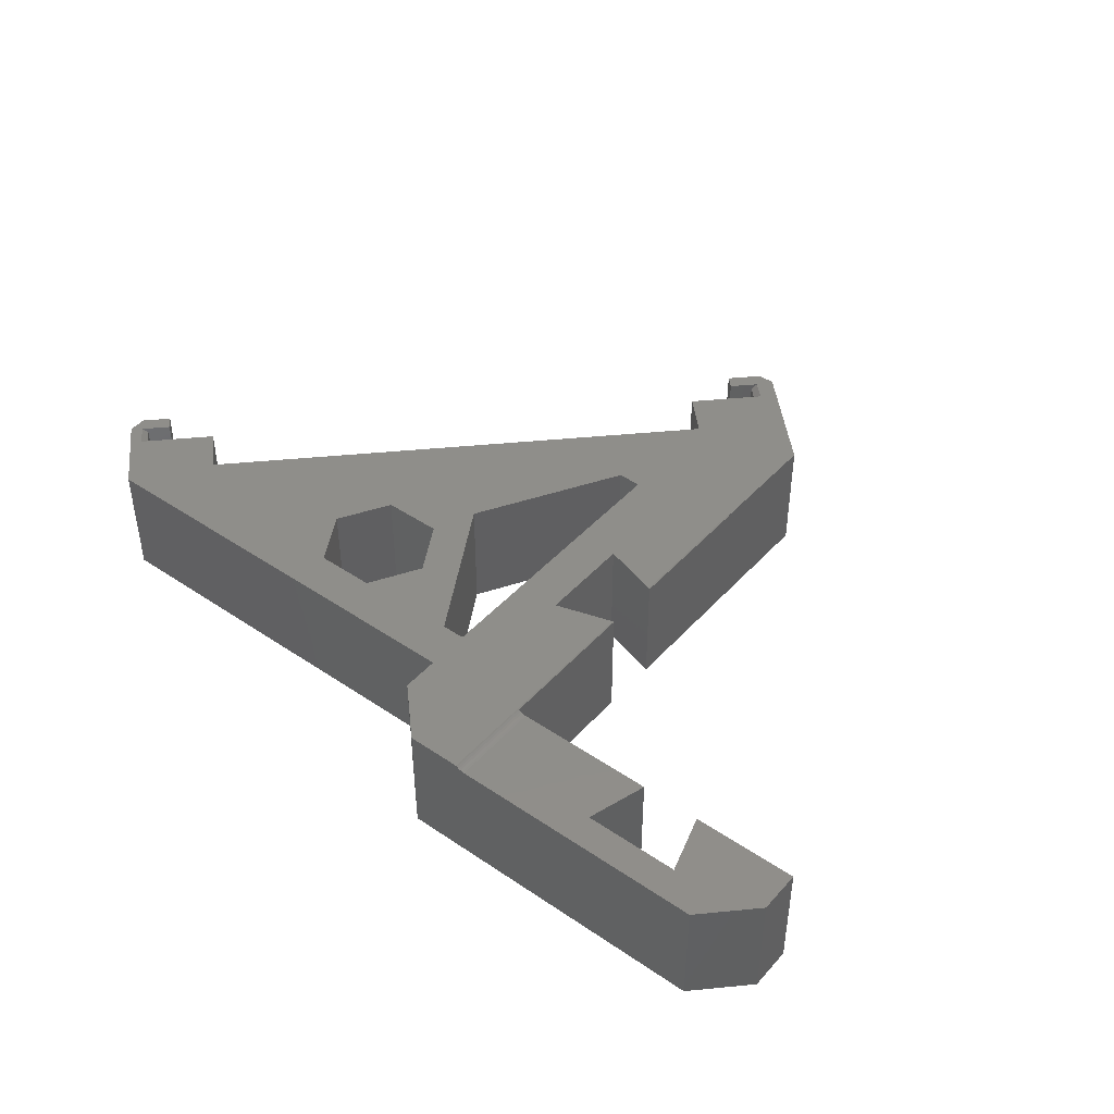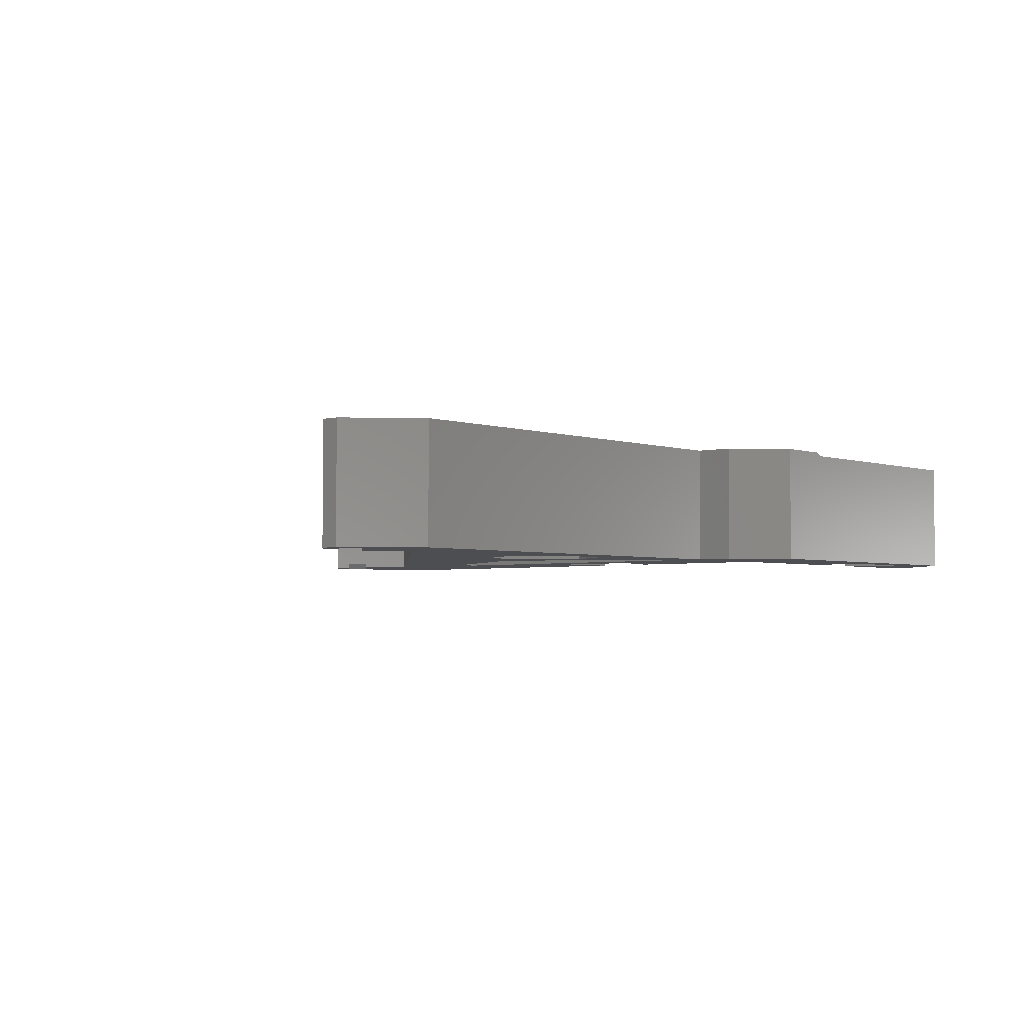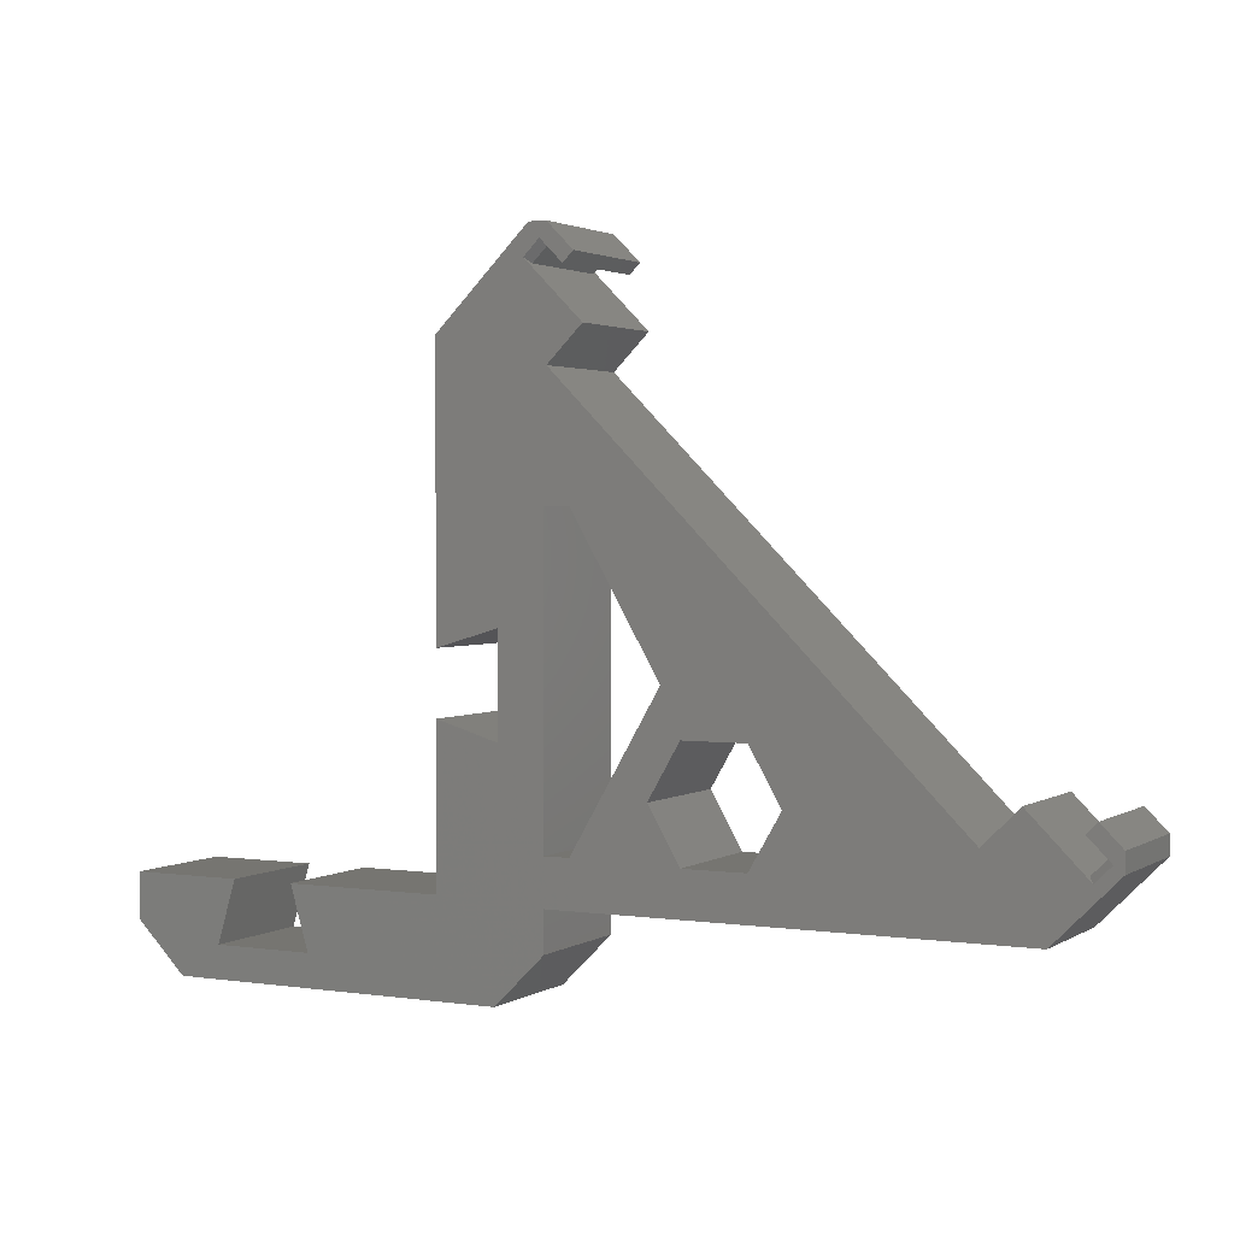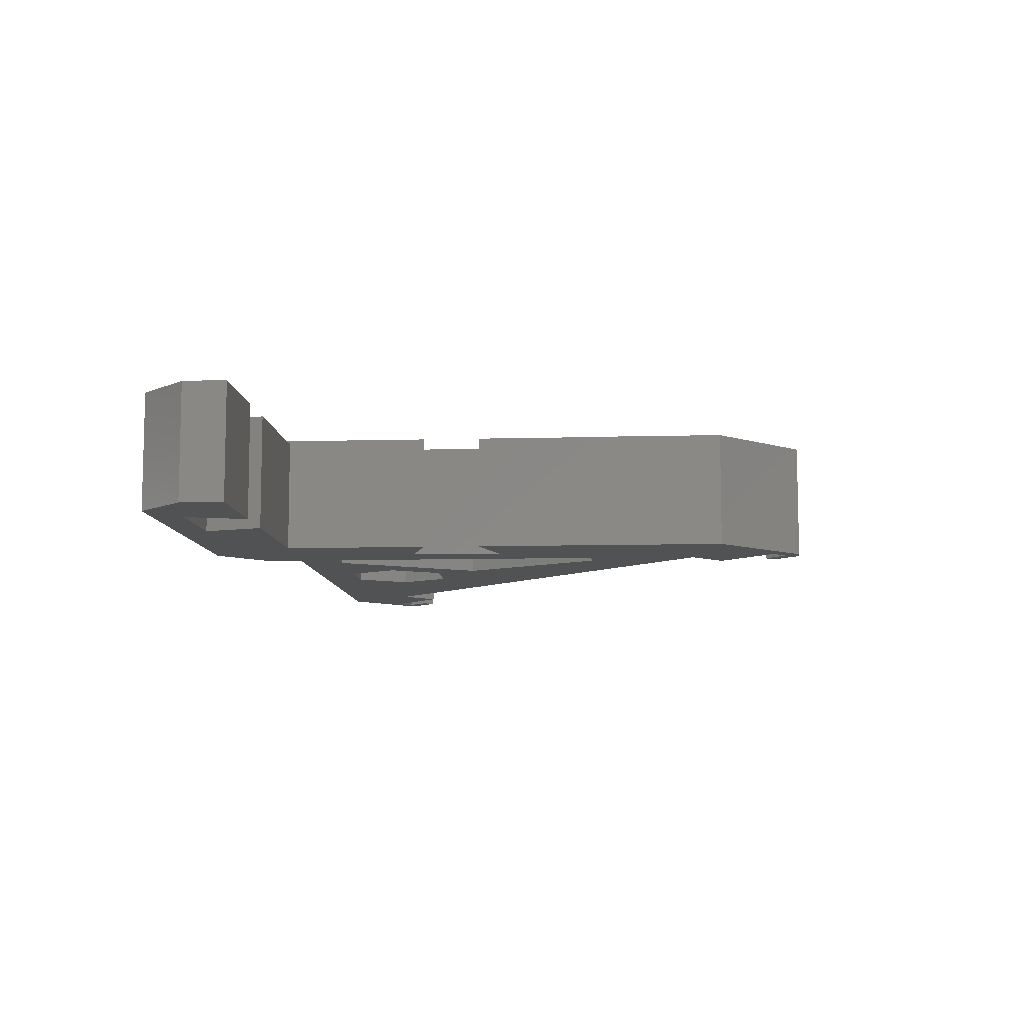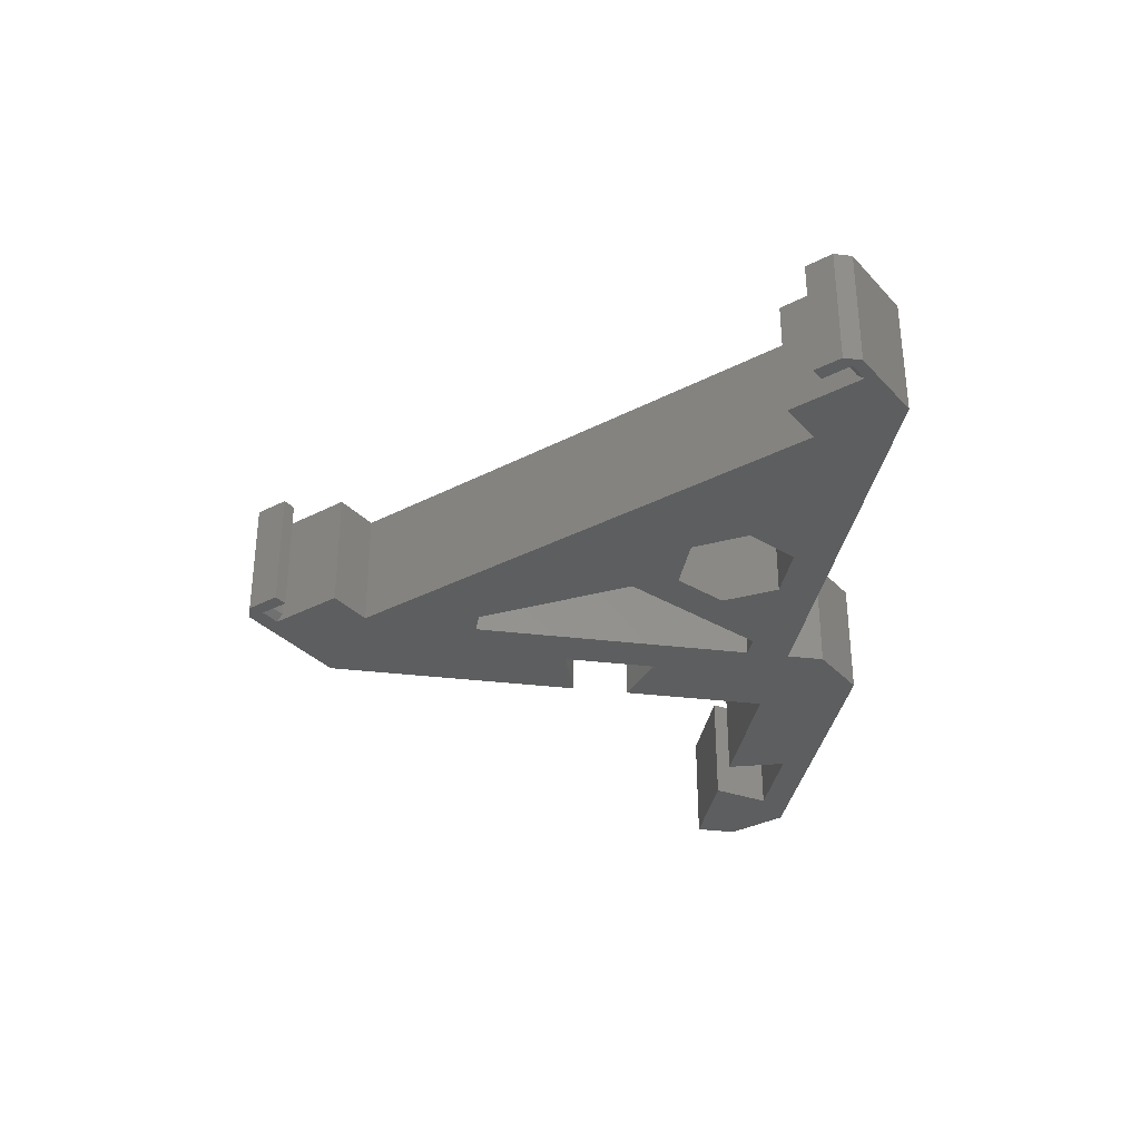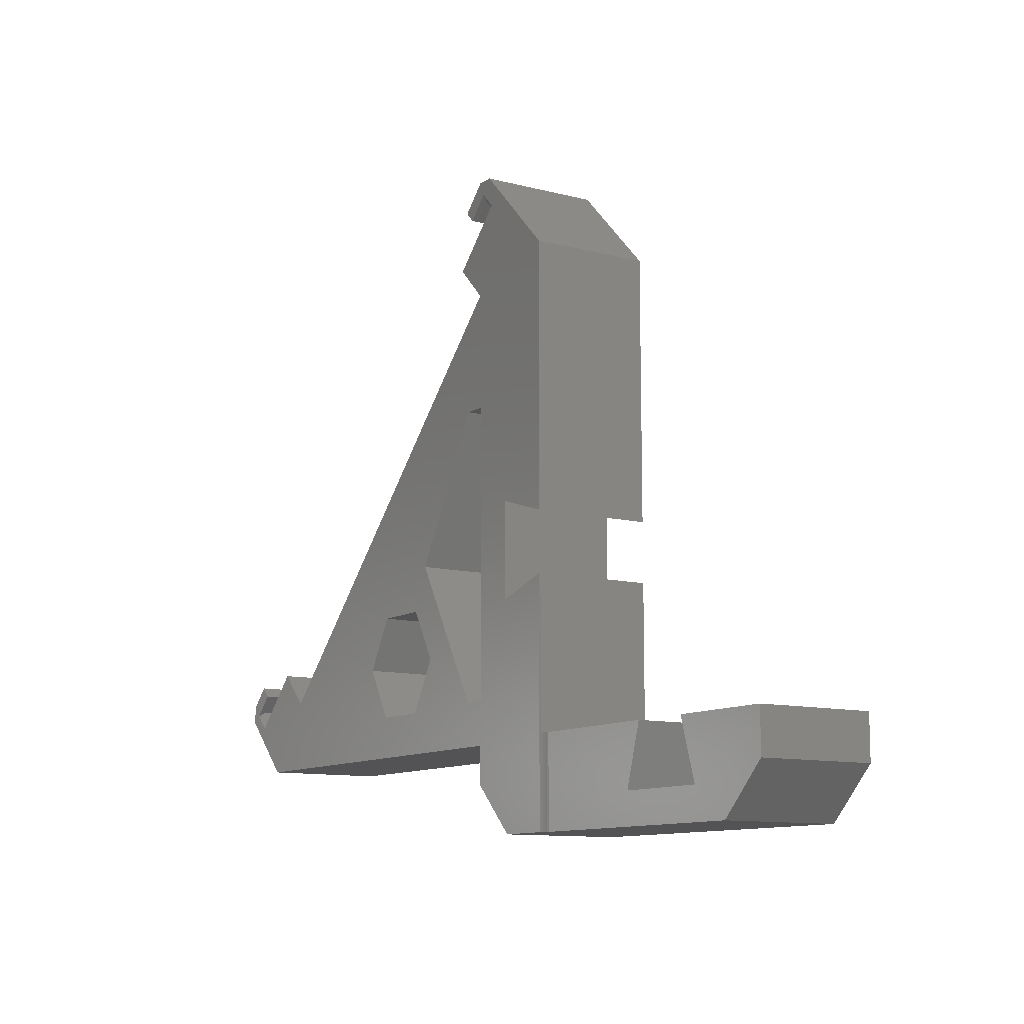
<metadata>
{"format":"stl","ext":"stl","renderer":"f3d","projection":"perspective","resolution":1024,"background":"white","views":[{"elev":43.8,"azim":38.5,"up":"+Z"},{"elev":-3.4,"azim":-49.1,"up":"+Z"},{"elev":2.2,"azim":-152.4,"up":"+Y"},{"elev":-9.0,"azim":94.1,"up":"+Z"},{"elev":-33.4,"azim":-99.4,"up":"+Z"},{"elev":-10.9,"azim":57.3,"up":"+Y"}]}
</metadata>
<code>
# stl→obj: 129 verts, 264 faces
v 0.8112 -0.8112 0
v -4.192 4.192 10
v -4.192 4.192 0
v 0.8112 -0.8112 10
v -4.192 5.707 0
v -2.475 7.425 10
v -2.475 7.425 0
v -4.192 5.707 10
v 34.65 44.55 0
v 36.77 46.67 10
v 36.77 46.67 0
v 34.65 44.55 10
v 45.7 39.15 10
v 38.18 46.67 0
v 38.18 46.67 10
v 45.7 39.15 0
v 37 -0.8112 10
v 37 -0.8112 0
v 2.475 8.132 0
v -1.768 3.889 0.5711
v 2.475 8.132 10
v -2.172 3.485 0
v -1.768 3.889 9.5
v -2.121 3.536 10
v 38.18 43.84 9.5
v 33.94 39.6 10
v 38.54 44.19 10
v 38.18 43.84 0.5711
v 33.94 39.6 0
v 38.59 44.24 0
v -3.041 5.162 0.5711
v -1.626 6.576 10
v -3.041 5.162 9.5
v -3.394 4.808 10
v -1.626 6.576 0
v -3.444 4.758 0
v 36.91 45.11 9.5
v 35.5 43.7 10
v 36.91 45.11 0.5711
v 37.26 45.47 10
v 35.5 43.7 0
v 37.31 45.52 0
v 5.303 5.303 0
v 36.77 36.77 10
v 36.77 36.77 0
v 5.303 5.303 10
v 28 15 10
v 29 7 10
v 35 2.876 10
v 26.5 11.33 10
v 37 2.876 10
v 26.5 2.67 10
v 21.5 2.67 10
v 19 7 10
v 45.7 28.9 10
v 37 27.12 10
v 45.68 28.87 10
v 45.67 28.83 10
v 45.66 28.79 10
v 45.63 28.72 10
v 45.63 28.68 10
v 45.61 28.61 10
v 45.61 28.54 10
v 45.6 28.5 10
v 40.7 18.6 10
v 45.6 17.13 10
v 45.6 -8 10
v 45.6 12.07 10
v 40.7 10.6 10
v 41 -8 10
v 37 -4 10
v 35 27.12 10
v 21.5 11.33 10
v 35 27.12 0
v 37 27.12 0
v 21.5 11.33 0
v 28 15 0
v 26.5 11.33 0
v 19 7 0
v 35 2.876 0
v 37 2.876 0
v 26.5 2.67 0
v 29 7 0
v 21.5 2.67 0
v 68 -8 0
v 56.7 -5.4 0
v 64.7 -5.4 0
v 41 -8 0
v 45.7 -0.4 0
v 37 -4 0
v 40.7 18.6 0
v 40.7 10.6 0
v 45.7 12.1 0
v 72 -4 0
v 72 -0.4 0
v 63.2 -0.4 0
v 58.2 -0.4 0
v 45.7 17.1 0
v 45.7 -8 9.934
v 45.86 -8 9.843
v 46.04 -8 9.773
v 46.22 -8 9.727
v 46.41 -8 9.703
v 68 -8 9.703
v 72 -4 9.703
v 72 -0.4 9.703
v 45.7 28.56 9.934
v 45.7 28.6 9.935
v 45.7 28.5 9.934
v 46.22 -0.4 9.727
v 46.41 -0.4 9.703
v 45.86 -0.4 9.843
v 46.04 -0.4 9.773
v 45.7 17.1 9.934
v 45.7 12.1 9.934
v 45.7 28.5 9.931
v 45.7 17.1 9.931
v 45.7 12.1 9.931
v 45.7 -0.4 9.931
v 45.7 28.73 9.955
v 45.7 28.71 9.95
v 45.7 28.5 9.932
v 45.7 28.82 9.975
v 45.7 28.87 9.991
v 45.7 28.6 9.936
v 58.2 -0.4 9.703
v 56.7 -5.4 9.703
v 64.7 -5.4 9.703
v 63.2 -0.4 9.703
f 1 2 3
f 2 1 4
f 5 6 7
f 6 5 8
f 9 10 11
f 10 9 12
f 13 14 15
f 14 13 16
f 1 17 4
f 17 1 18
f 19 20 21
f 20 19 22
f 23 21 20
f 21 23 24
f 25 26 27
f 28 26 25
f 28 29 26
f 29 28 30
f 31 32 33
f 33 32 34
f 32 31 35
f 35 31 36
f 37 38 39
f 38 37 40
f 39 41 42
f 41 39 38
f 28 37 39
f 37 28 25
f 23 31 33
f 31 23 20
f 43 44 45
f 44 43 46
f 29 44 26
f 44 29 45
f 46 19 21
f 19 46 43
f 9 38 12
f 38 9 41
f 35 6 32
f 6 35 7
f 3 8 5
f 8 3 2
f 14 10 15
f 10 14 11
f 8 32 6
f 32 8 34
f 47 48 49
f 48 47 50
f 49 17 51
f 52 49 48
f 49 52 17
f 53 17 52
f 46 53 54
f 4 53 46
f 53 4 17
f 24 46 21
f 46 24 4
f 2 24 34
f 2 34 8
f 24 2 4
f 55 44 56
f 44 27 26
f 44 55 13
f 55 56 57
f 57 56 58
f 58 56 59
f 59 56 60
f 60 56 61
f 61 56 62
f 62 56 63
f 64 65 66
f 63 56 64
f 64 56 65
f 44 13 27
f 15 27 13
f 15 40 27
f 10 40 15
f 12 40 10
f 40 12 38
f 51 67 68
f 51 68 69
f 51 65 56
f 65 51 69
f 67 51 17
f 67 17 70
f 70 17 71
f 44 72 56
f 73 72 44
f 72 73 47
f 47 73 50
f 73 46 54
f 46 73 44
f 5 35 36
f 5 36 3
f 35 5 7
f 74 45 75
f 76 74 77
f 76 77 78
f 74 76 45
f 76 43 45
f 43 76 79
f 18 80 81
f 82 80 18
f 80 82 83
f 18 84 82
f 84 43 79
f 1 84 18
f 84 1 43
f 22 43 1
f 43 22 19
f 3 22 1
f 22 3 36
f 85 86 87
f 88 86 85
f 88 89 86
f 90 89 88
f 81 89 18
f 81 91 92
f 89 92 93
f 89 90 18
f 92 89 81
f 91 81 75
f 45 91 75
f 91 45 30
f 30 45 29
f 87 94 85
f 94 87 95
f 95 87 96
f 97 86 89
f 91 16 98
f 30 16 91
f 30 14 16
f 42 14 30
f 42 11 14
f 9 42 41
f 42 9 11
f 83 77 80
f 77 83 78
f 33 24 23
f 24 33 34
f 40 25 27
f 25 40 37
f 22 31 20
f 31 22 36
f 28 42 30
f 42 28 39
f 47 74 72
f 74 47 77
f 81 49 51
f 49 81 80
f 74 56 72
f 56 74 75
f 49 77 47
f 77 49 80
f 54 76 73
f 76 54 79
f 82 53 52
f 53 82 84
f 83 50 78
f 50 83 48
f 76 50 73
f 50 76 78
f 82 48 83
f 48 82 52
f 53 79 54
f 79 53 84
f 70 99 67
f 70 100 99
f 88 100 70
f 100 88 101
f 101 88 102
f 102 88 103
f 85 103 88
f 103 85 104
f 88 71 90
f 71 88 70
f 104 94 105
f 94 104 85
f 90 17 18
f 17 90 71
f 81 56 75
f 56 81 51
f 105 95 106
f 95 105 94
f 63 107 108
f 107 63 109
f 109 63 64
f 110 103 111
f 103 110 102
f 112 101 113
f 101 112 100
f 66 109 64
f 109 66 114
f 68 99 115
f 99 68 67
f 114 116 109
f 116 114 117
f 118 115 119
f 119 100 112
f 119 99 100
f 99 119 115
f 60 120 59
f 120 60 121
f 113 102 110
f 102 113 101
f 109 116 122
f 57 123 124
f 123 57 58
f 59 123 58
f 123 59 120
f 57 124 55
f 62 108 108
f 108 62 63
f 62 125 61
f 125 62 108
f 109 122 107
f 61 121 60
f 121 61 125
f 126 111 127
f 128 105 106
f 105 128 104
f 128 106 129
f 127 104 128
f 127 103 104
f 103 127 111
f 55 16 13
f 124 16 55
f 123 16 124
f 120 16 123
f 121 16 120
f 125 16 121
f 108 16 125
f 108 16 108
f 107 16 108
f 122 16 107
f 116 16 122
f 98 116 117
f 116 98 16
f 119 93 118
f 93 119 89
f 95 129 106
f 129 95 96
f 126 97 111
f 89 111 97
f 111 89 110
f 110 89 113
f 113 89 112
f 112 89 119
f 127 97 126
f 97 127 86
f 87 129 96
f 129 87 128
f 87 127 128
f 127 87 86
f 65 114 66
f 65 117 114
f 91 117 65
f 117 91 98
f 115 69 68
f 118 69 115
f 92 118 93
f 118 92 69
f 69 91 65
f 91 69 92

</code>
